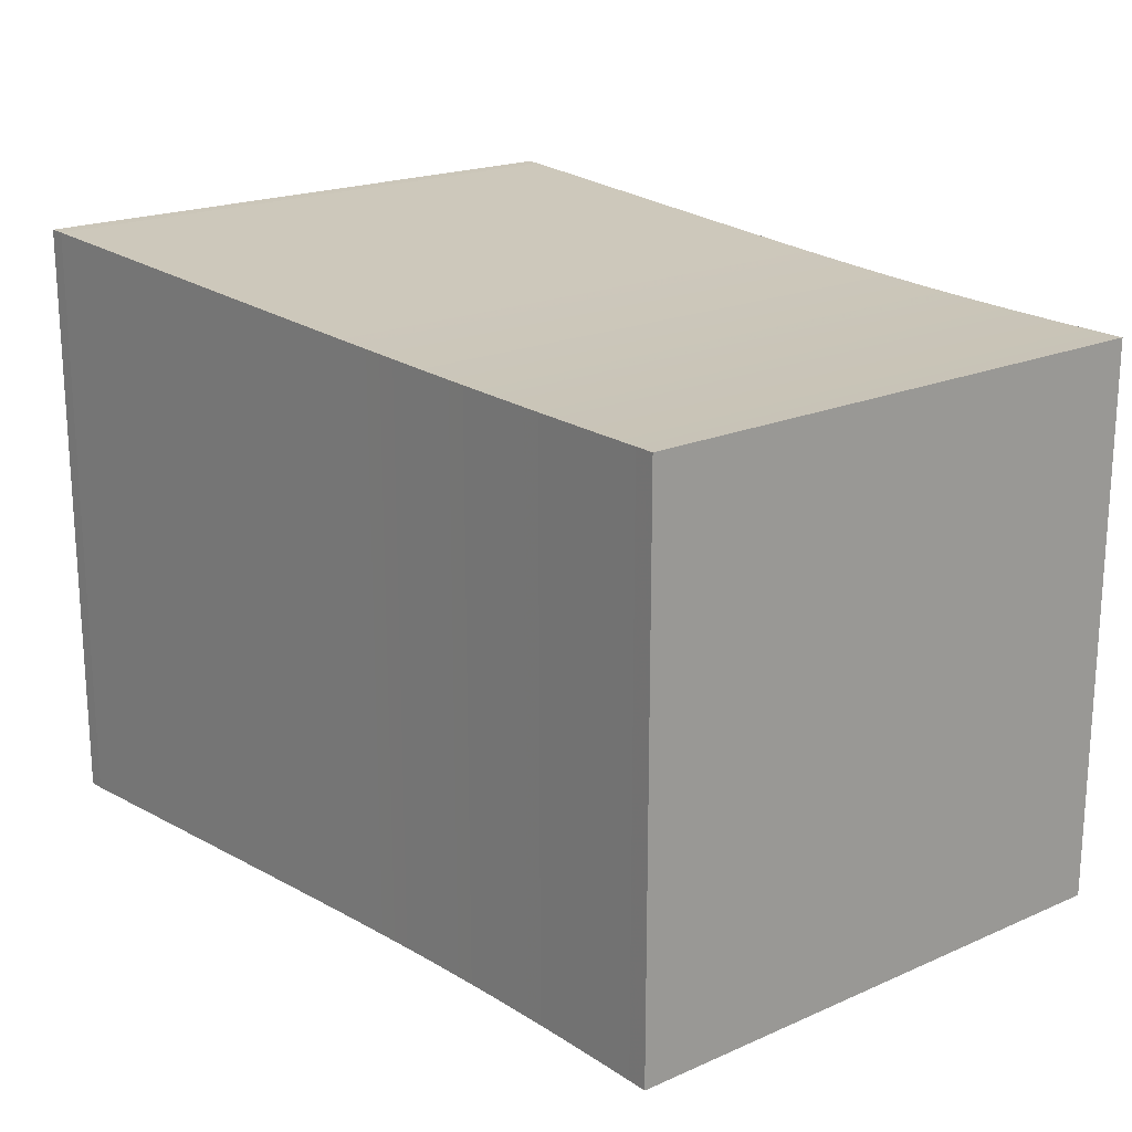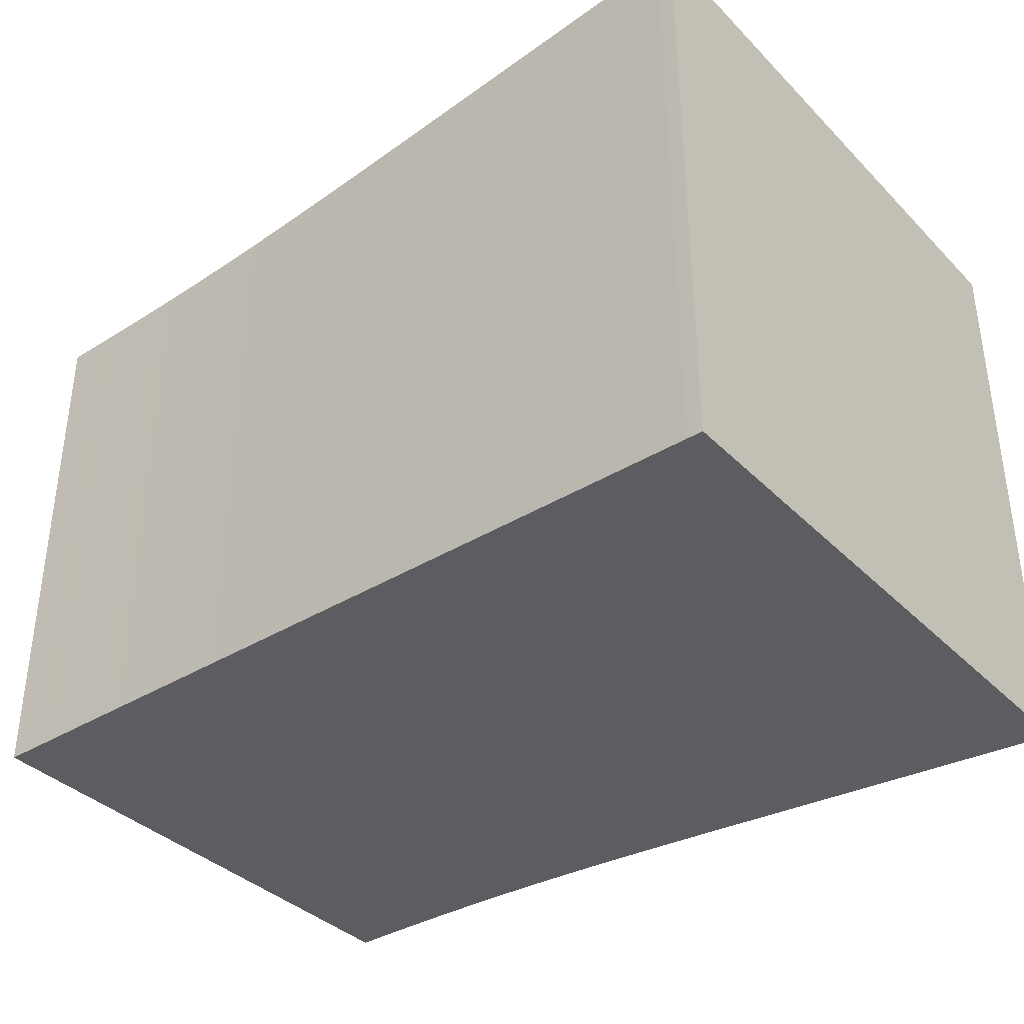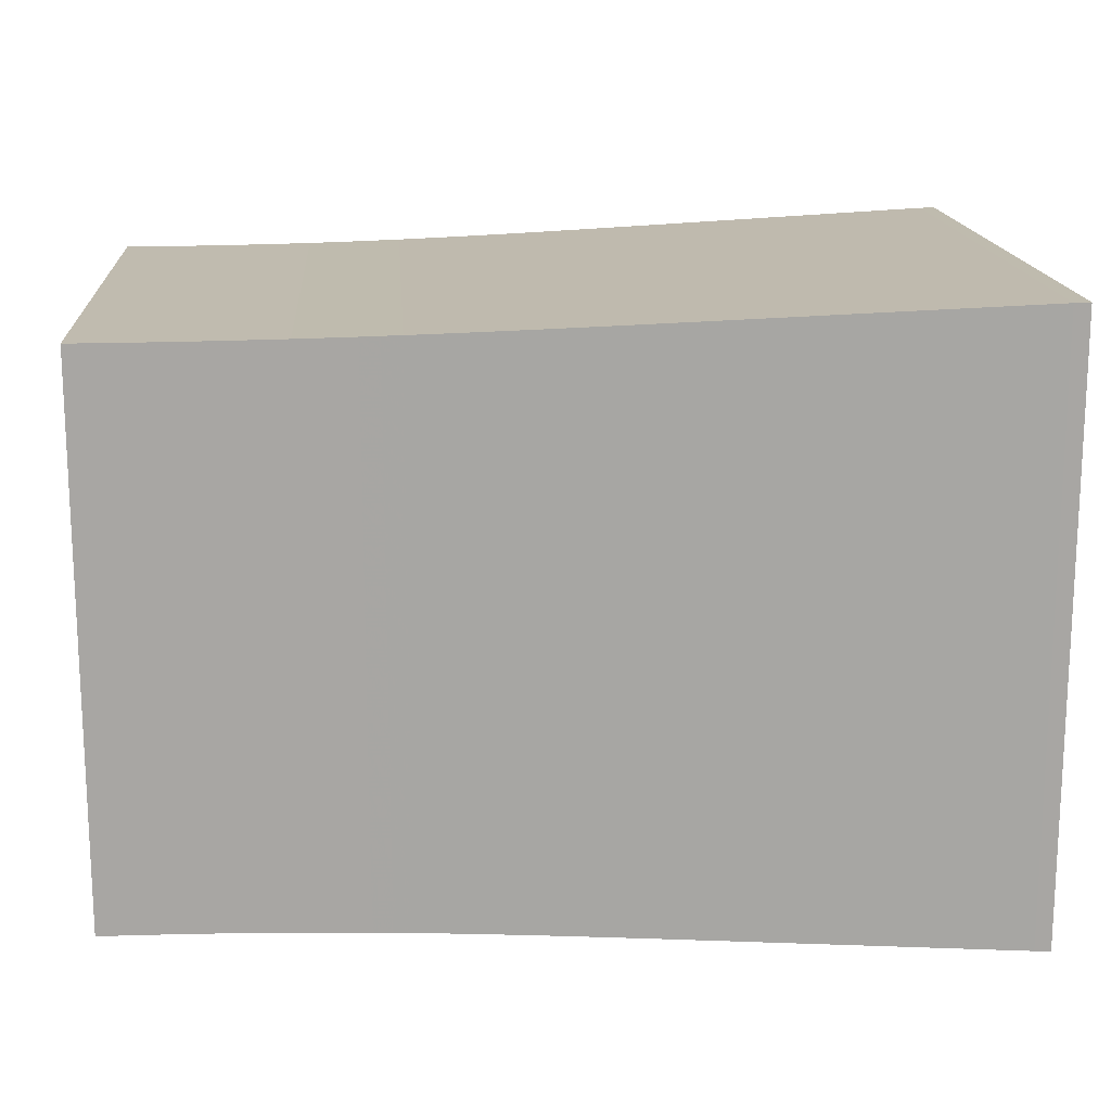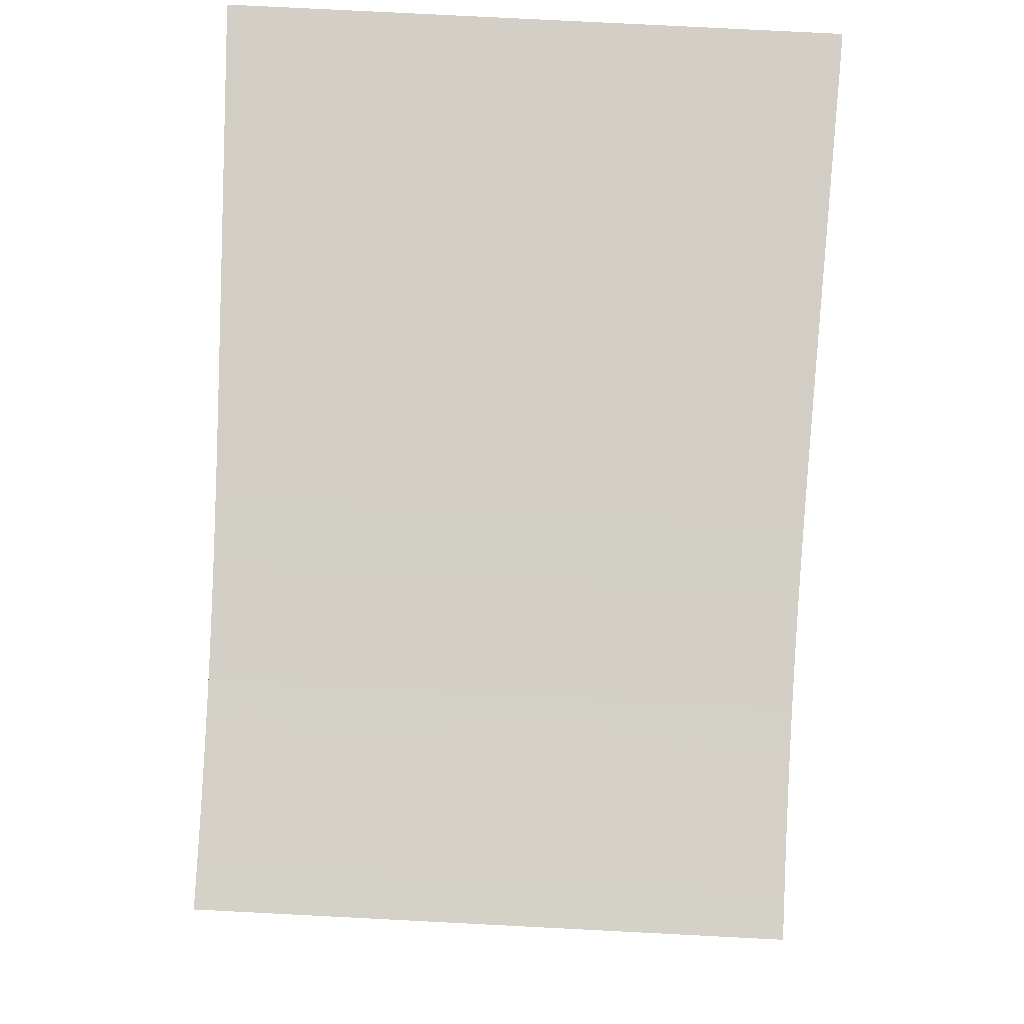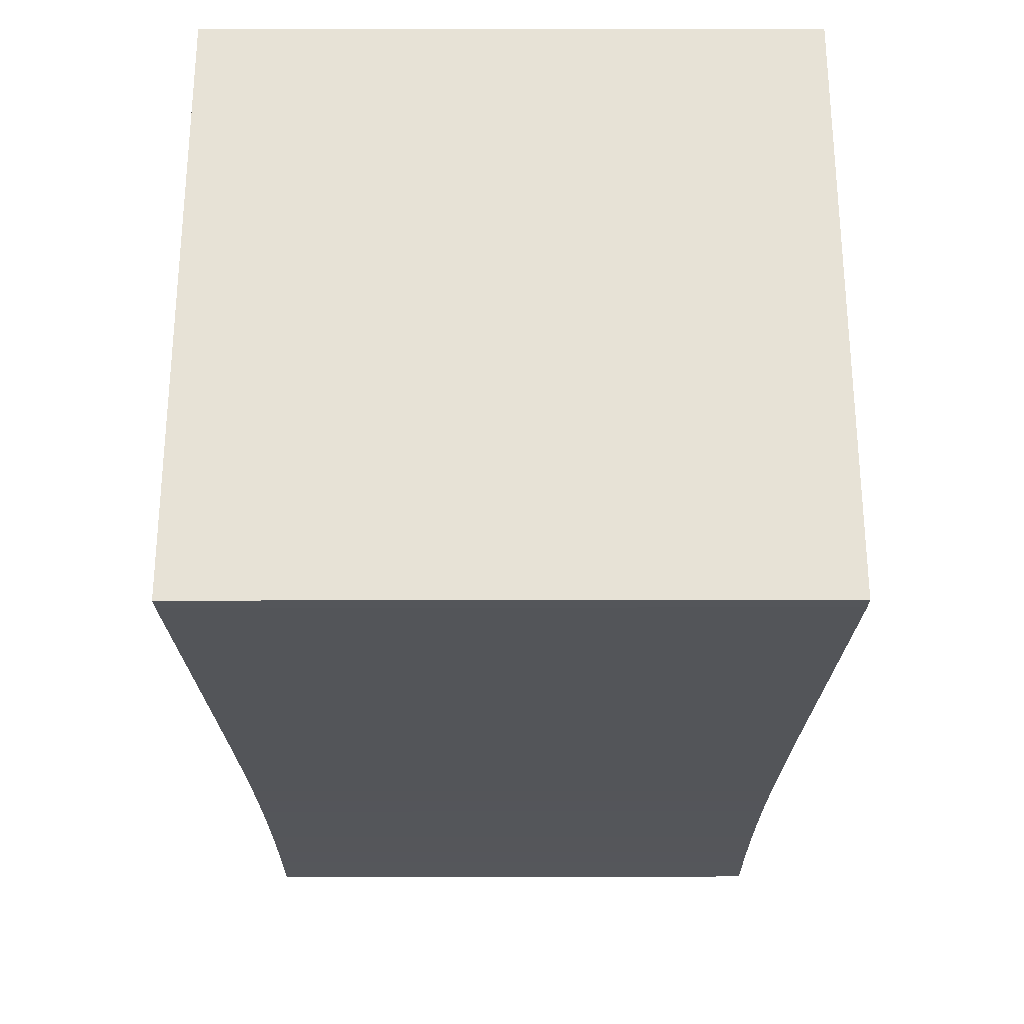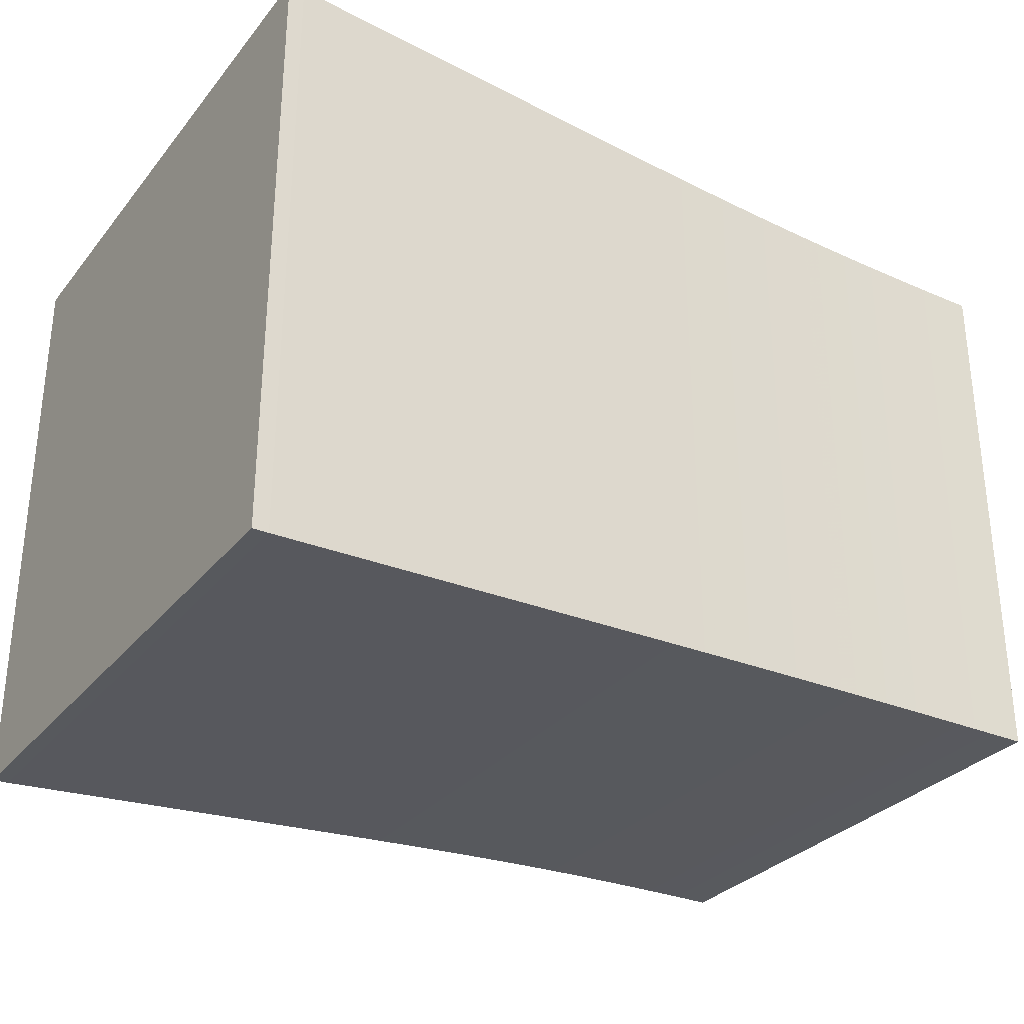
<metadata>
{"format":"obj","ext":"obj","renderer":"f3d","projection":"perspective","resolution":1024,"background":"white","views":[{"elev":19.7,"azim":-129.1,"up":"+Y"},{"elev":-37.1,"azim":38.4,"up":"+Y"},{"elev":16.0,"azim":-4.0,"up":"+Y"},{"elev":79.7,"azim":-87.1,"up":"+Y"},{"elev":-26.6,"azim":90.1,"up":"+Y"},{"elev":-30.5,"azim":148.3,"up":"+Y"}]}
</metadata>
<code>
v 0 0.2002 0.2002
v 0 0.2002 -0.2002
v 0 -0.2002 -0.2002
v 0 -0.2002 0.2002
v 0.01426 0.2002 0.2002
v 0.01426 0.2002 -0.2002
v 0.01426 -0.2002 -0.2002
v 0.01426 -0.2002 0.2002
v 0.02851 0.2002 0.2002
v 0.02851 0.2002 -0.2002
v 0.02851 -0.2002 -0.2002
v 0.02851 -0.2002 0.2002
v 0.04276 0.2003 0.2003
v 0.04276 0.2003 -0.2003
v 0.04276 -0.2003 -0.2003
v 0.04276 -0.2003 0.2003
v 0.05701 0.2004 0.2004
v 0.05701 0.2004 -0.2004
v 0.05701 -0.2004 -0.2004
v 0.05701 -0.2004 0.2004
v 0.07123 0.2005 0.2005
v 0.07123 0.2005 -0.2005
v 0.07123 -0.2005 -0.2005
v 0.07123 -0.2005 0.2005
v 0.08544 0.2006 0.2006
v 0.08544 0.2006 -0.2006
v 0.08544 -0.2006 -0.2006
v 0.08544 -0.2006 0.2006
v 0.09963 0.2008 0.2008
v 0.09963 0.2008 -0.2008
v 0.09963 -0.2008 -0.2008
v 0.09963 -0.2008 0.2008
v 0.1138 0.201 0.201
v 0.1138 0.201 -0.201
v 0.1138 -0.201 -0.201
v 0.1138 -0.201 0.201
v 0.1279 0.2012 0.2012
v 0.1279 0.2012 -0.2012
v 0.1279 -0.2012 -0.2012
v 0.1279 -0.2012 0.2012
v 0.142 0.2015 0.2015
v 0.142 0.2015 -0.2015
v 0.142 -0.2015 -0.2015
v 0.142 -0.2015 0.2015
v 0.1561 0.2017 0.2017
v 0.1561 0.2017 -0.2017
v 0.1561 -0.2017 -0.2017
v 0.1561 -0.2017 0.2017
v 0.1701 0.2021 0.2021
v 0.1701 0.2021 -0.2021
v 0.1701 -0.2021 -0.2021
v 0.1701 -0.2021 0.2021
v 0.1841 0.2024 0.2024
v 0.1841 0.2024 -0.2024
v 0.1841 -0.2024 -0.2024
v 0.1841 -0.2024 0.2024
v 0.198 0.2028 0.2028
v 0.198 0.2028 -0.2028
v 0.198 -0.2028 -0.2028
v 0.198 -0.2028 0.2028
v 0.2119 0.2032 0.2032
v 0.2119 0.2032 -0.2032
v 0.2119 -0.2032 -0.2032
v 0.2119 -0.2032 0.2032
v 0.2257 0.2037 0.2037
v 0.2257 0.2037 -0.2037
v 0.2257 -0.2037 -0.2037
v 0.2257 -0.2037 0.2037
v 0.2394 0.2042 0.2042
v 0.2394 0.2042 -0.2042
v 0.2394 -0.2042 -0.2042
v 0.2394 -0.2042 0.2042
v 0.2531 0.2046 0.2046
v 0.2531 0.2046 -0.2046
v 0.2531 -0.2046 -0.2046
v 0.2531 -0.2046 0.2046
v 0.2667 0.2052 0.2052
v 0.2667 0.2052 -0.2052
v 0.2667 -0.2052 -0.2052
v 0.2667 -0.2052 0.2052
v 0.2802 0.2057 0.2057
v 0.2802 0.2057 -0.2057
v 0.2802 -0.2057 -0.2057
v 0.2802 -0.2057 0.2057
v 0.2937 0.2062 0.2062
v 0.2937 0.2062 -0.2062
v 0.2937 -0.2062 -0.2062
v 0.2937 -0.2062 0.2062
v 0.3071 0.2068 0.2068
v 0.3071 0.2068 -0.2068
v 0.3071 -0.2068 -0.2068
v 0.3071 -0.2068 0.2068
v 0.3204 0.2073 0.2073
v 0.3204 0.2073 -0.2073
v 0.3204 -0.2073 -0.2073
v 0.3204 -0.2073 0.2073
v 0.3337 0.2079 0.2079
v 0.3337 0.2079 -0.2079
v 0.3337 -0.2079 -0.2079
v 0.3337 -0.2079 0.2079
v 0.3469 0.2085 0.2085
v 0.3469 0.2085 -0.2085
v 0.3469 -0.2085 -0.2085
v 0.3469 -0.2085 0.2085
v 0.36 0.2091 0.2091
v 0.36 0.2091 -0.2091
v 0.36 -0.2091 -0.2091
v 0.36 -0.2091 0.2091
v 0.373 0.2097 0.2097
v 0.373 0.2097 -0.2097
v 0.373 -0.2097 -0.2097
v 0.373 -0.2097 0.2097
v 0.386 0.2103 0.2103
v 0.386 0.2103 -0.2103
v 0.386 -0.2103 -0.2103
v 0.386 -0.2103 0.2103
v 0.3989 0.2109 0.2109
v 0.3989 0.2109 -0.2109
v 0.3989 -0.2109 -0.2109
v 0.3989 -0.2109 0.2109
v 0.4117 0.2114 0.2114
v 0.4117 0.2114 -0.2114
v 0.4117 -0.2114 -0.2114
v 0.4117 -0.2114 0.2114
v 0.4244 0.212 0.212
v 0.4244 0.212 -0.212
v 0.4244 -0.212 -0.212
v 0.4244 -0.212 0.212
v 0.4371 0.2126 0.2126
v 0.4371 0.2126 -0.2126
v 0.4371 -0.2126 -0.2126
v 0.4371 -0.2126 0.2126
v 0.4497 0.2132 0.2132
v 0.4497 0.2132 -0.2132
v 0.4497 -0.2132 -0.2132
v 0.4497 -0.2132 0.2132
v 0.4622 0.2138 0.2138
v 0.4622 0.2138 -0.2138
v 0.4622 -0.2138 -0.2138
v 0.4622 -0.2138 0.2138
v 0.4747 0.2144 0.2144
v 0.4747 0.2144 -0.2144
v 0.4747 -0.2144 -0.2144
v 0.4747 -0.2144 0.2144
v 0.4871 0.215 0.215
v 0.4871 0.215 -0.215
v 0.4871 -0.215 -0.215
v 0.4871 -0.215 0.215
v 0.4994 0.2155 0.2155
v 0.4994 0.2155 -0.2155
v 0.4994 -0.2155 -0.2155
v 0.4994 -0.2155 0.2155
v 0.5117 0.2161 0.2161
v 0.5117 0.2161 -0.2161
v 0.5117 -0.2161 -0.2161
v 0.5117 -0.2161 0.2161
v 0.5239 0.2167 0.2167
v 0.5239 0.2167 -0.2167
v 0.5239 -0.2167 -0.2167
v 0.5239 -0.2167 0.2167
v 0.5361 0.2172 0.2172
v 0.5361 0.2172 -0.2172
v 0.5361 -0.2172 -0.2172
v 0.5361 -0.2172 0.2172
v 0.5481 0.2178 0.2178
v 0.5481 0.2178 -0.2178
v 0.5481 -0.2178 -0.2178
v 0.5481 -0.2178 0.2178
v 0.5602 0.2183 0.2183
v 0.5602 0.2183 -0.2183
v 0.5602 -0.2183 -0.2183
v 0.5602 -0.2183 0.2183
v 0.5721 0.2189 0.2189
v 0.5721 0.2189 -0.2189
v 0.5721 -0.2189 -0.2189
v 0.5721 -0.2189 0.2189
v 0.584 0.2195 0.2195
v 0.584 0.2195 -0.2195
v 0.584 -0.2195 -0.2195
v 0.584 -0.2195 0.2195
v 0.5958 0.22 0.22
v 0.5958 0.22 -0.22
v 0.5958 -0.22 -0.22
v 0.5958 -0.22 0.22
v 0.6076 0.2206 0.2206
v 0.6076 0.2206 -0.2206
v 0.6076 -0.2206 -0.2206
v 0.6076 -0.2206 0.2206
v 0.6193 0.2211 0.2211
v 0.6193 0.2211 -0.2211
v 0.6193 -0.2211 -0.2211
v 0.6193 -0.2211 0.2211
v 0.631 0.2216 0.2216
v 0.631 0.2216 -0.2216
v 0.631 -0.2216 -0.2216
v 0.631 -0.2216 0.2216
v 0.6426 0.2219 0.2219
v 0.6426 0.2219 -0.2219
v 0.6426 -0.2219 -0.2219
v 0.6426 -0.2219 0.2219
f 1 2 3
f 1 3 4
f 1 5 6
f 5 9 10
f 9 13 14
f 13 17 18
f 17 21 22
f 21 25 26
f 25 29 30
f 29 33 34
f 33 37 38
f 37 41 42
f 41 45 46
f 45 49 50
f 49 53 54
f 53 57 58
f 57 61 62
f 61 65 66
f 65 69 70
f 69 73 74
f 73 77 78
f 77 81 82
f 81 85 86
f 85 89 90
f 89 93 94
f 93 97 98
f 97 101 102
f 101 105 106
f 105 109 110
f 109 113 114
f 113 117 118
f 117 121 122
f 121 125 126
f 125 129 130
f 129 133 134
f 133 137 138
f 137 141 142
f 141 145 146
f 145 149 150
f 149 153 154
f 153 157 158
f 157 161 162
f 161 165 166
f 165 169 170
f 169 173 174
f 173 177 178
f 177 181 182
f 181 185 186
f 185 189 190
f 189 193 194
f 193 197 198
f 1 2 6
f 5 6 10
f 9 10 14
f 13 14 18
f 17 18 22
f 21 22 26
f 25 26 30
f 29 30 34
f 33 34 38
f 37 38 42
f 41 42 46
f 45 46 50
f 49 50 54
f 53 54 58
f 57 58 62
f 61 62 66
f 65 66 70
f 69 70 74
f 73 74 78
f 77 78 82
f 81 82 86
f 85 86 90
f 89 90 94
f 93 94 98
f 97 98 102
f 101 102 106
f 105 106 110
f 109 110 114
f 113 114 118
f 117 118 122
f 121 122 126
f 125 126 130
f 129 130 134
f 133 134 138
f 137 138 142
f 141 142 146
f 145 146 150
f 149 150 154
f 153 154 158
f 157 158 162
f 161 162 166
f 165 166 170
f 169 170 174
f 173 174 178
f 177 178 182
f 181 182 186
f 185 186 190
f 189 190 194
f 193 194 198
f 6 7 3
f 10 11 7
f 14 15 11
f 18 19 15
f 22 23 19
f 26 27 23
f 30 31 27
f 34 35 31
f 38 39 35
f 42 43 39
f 46 47 43
f 50 51 47
f 54 55 51
f 58 59 55
f 62 63 59
f 66 67 63
f 70 71 67
f 74 75 71
f 78 79 75
f 82 83 79
f 86 87 83
f 90 91 87
f 94 95 91
f 98 99 95
f 102 103 99
f 106 107 103
f 110 111 107
f 114 115 111
f 118 119 115
f 122 123 119
f 126 127 123
f 130 131 127
f 134 135 131
f 138 139 135
f 142 143 139
f 146 147 143
f 150 151 147
f 154 155 151
f 158 159 155
f 162 163 159
f 166 167 163
f 170 171 167
f 174 175 171
f 178 179 175
f 182 183 179
f 186 187 183
f 190 191 187
f 194 195 191
f 198 199 195
f 6 2 3
f 10 6 7
f 14 10 11
f 18 14 15
f 22 18 19
f 26 22 23
f 30 26 27
f 34 30 31
f 38 34 35
f 42 38 39
f 46 42 43
f 50 46 47
f 54 50 51
f 58 54 55
f 62 58 59
f 66 62 63
f 70 66 67
f 74 70 71
f 78 74 75
f 82 78 79
f 86 82 83
f 90 86 87
f 94 90 91
f 98 94 95
f 102 98 99
f 106 102 103
f 110 106 107
f 114 110 111
f 118 114 115
f 122 118 119
f 126 122 123
f 130 126 127
f 134 130 131
f 138 134 135
f 142 138 139
f 146 142 143
f 150 146 147
f 154 150 151
f 158 154 155
f 162 158 159
f 166 162 163
f 170 166 167
f 174 170 171
f 178 174 175
f 182 178 179
f 186 182 183
f 190 186 187
f 194 190 191
f 198 194 195
f 3 8 7
f 7 12 11
f 11 16 15
f 15 20 19
f 19 24 23
f 23 28 27
f 27 32 31
f 31 36 35
f 35 40 39
f 39 44 43
f 43 48 47
f 47 52 51
f 51 56 55
f 55 60 59
f 59 64 63
f 63 68 67
f 67 72 71
f 71 76 75
f 75 80 79
f 79 84 83
f 83 88 87
f 87 92 91
f 91 96 95
f 95 100 99
f 99 104 103
f 103 108 107
f 107 112 111
f 111 116 115
f 115 120 119
f 119 124 123
f 123 128 127
f 127 132 131
f 131 136 135
f 135 140 139
f 139 144 143
f 143 148 147
f 147 152 151
f 151 156 155
f 155 160 159
f 159 164 163
f 163 168 167
f 167 172 171
f 171 176 175
f 175 180 179
f 179 184 183
f 183 188 187
f 187 192 191
f 191 196 195
f 195 200 199
f 3 8 4
f 7 12 8
f 11 16 12
f 15 20 16
f 19 24 20
f 23 28 24
f 27 32 28
f 31 36 32
f 35 40 36
f 39 44 40
f 43 48 44
f 47 52 48
f 51 56 52
f 55 60 56
f 59 64 60
f 63 68 64
f 67 72 68
f 71 76 72
f 75 80 76
f 79 84 80
f 83 88 84
f 87 92 88
f 91 96 92
f 95 100 96
f 99 104 100
f 103 108 104
f 107 112 108
f 111 116 112
f 115 120 116
f 119 124 120
f 123 128 124
f 127 132 128
f 131 136 132
f 135 140 136
f 139 144 140
f 143 148 144
f 147 152 148
f 151 156 152
f 155 160 156
f 159 164 160
f 163 168 164
f 167 172 168
f 171 176 172
f 175 180 176
f 179 184 180
f 183 188 184
f 187 192 188
f 191 196 192
f 195 200 196
f 8 1 4
f 12 5 8
f 16 9 12
f 20 13 16
f 24 17 20
f 28 21 24
f 32 25 28
f 36 29 32
f 40 33 36
f 44 37 40
f 48 41 44
f 52 45 48
f 56 49 52
f 60 53 56
f 64 57 60
f 68 61 64
f 72 65 68
f 76 69 72
f 80 73 76
f 84 77 80
f 88 81 84
f 92 85 88
f 96 89 92
f 100 93 96
f 104 97 100
f 108 101 104
f 112 105 108
f 116 109 112
f 120 113 116
f 124 117 120
f 128 121 124
f 132 125 128
f 136 129 132
f 140 133 136
f 144 137 140
f 148 141 144
f 152 145 148
f 156 149 152
f 160 153 156
f 164 157 160
f 168 161 164
f 172 165 168
f 176 169 172
f 180 173 176
f 184 177 180
f 188 181 184
f 192 185 188
f 196 189 192
f 200 193 196
f 8 1 5
f 12 5 9
f 16 9 13
f 20 13 17
f 24 17 21
f 28 21 25
f 32 25 29
f 36 29 33
f 40 33 37
f 44 37 41
f 48 41 45
f 52 45 49
f 56 49 53
f 60 53 57
f 64 57 61
f 68 61 65
f 72 65 69
f 76 69 73
f 80 73 77
f 84 77 81
f 88 81 85
f 92 85 89
f 96 89 93
f 100 93 97
f 104 97 101
f 108 101 105
f 112 105 109
f 116 109 113
f 120 113 117
f 124 117 121
f 128 121 125
f 132 125 129
f 136 129 133
f 140 133 137
f 144 137 141
f 148 141 145
f 152 145 149
f 156 149 153
f 160 153 157
f 164 157 161
f 168 161 165
f 172 165 169
f 176 169 173
f 180 173 177
f 184 177 181
f 188 181 185
f 192 185 189
f 196 189 193
f 200 193 197
f 197 199 200
f 197 199 198

</code>
